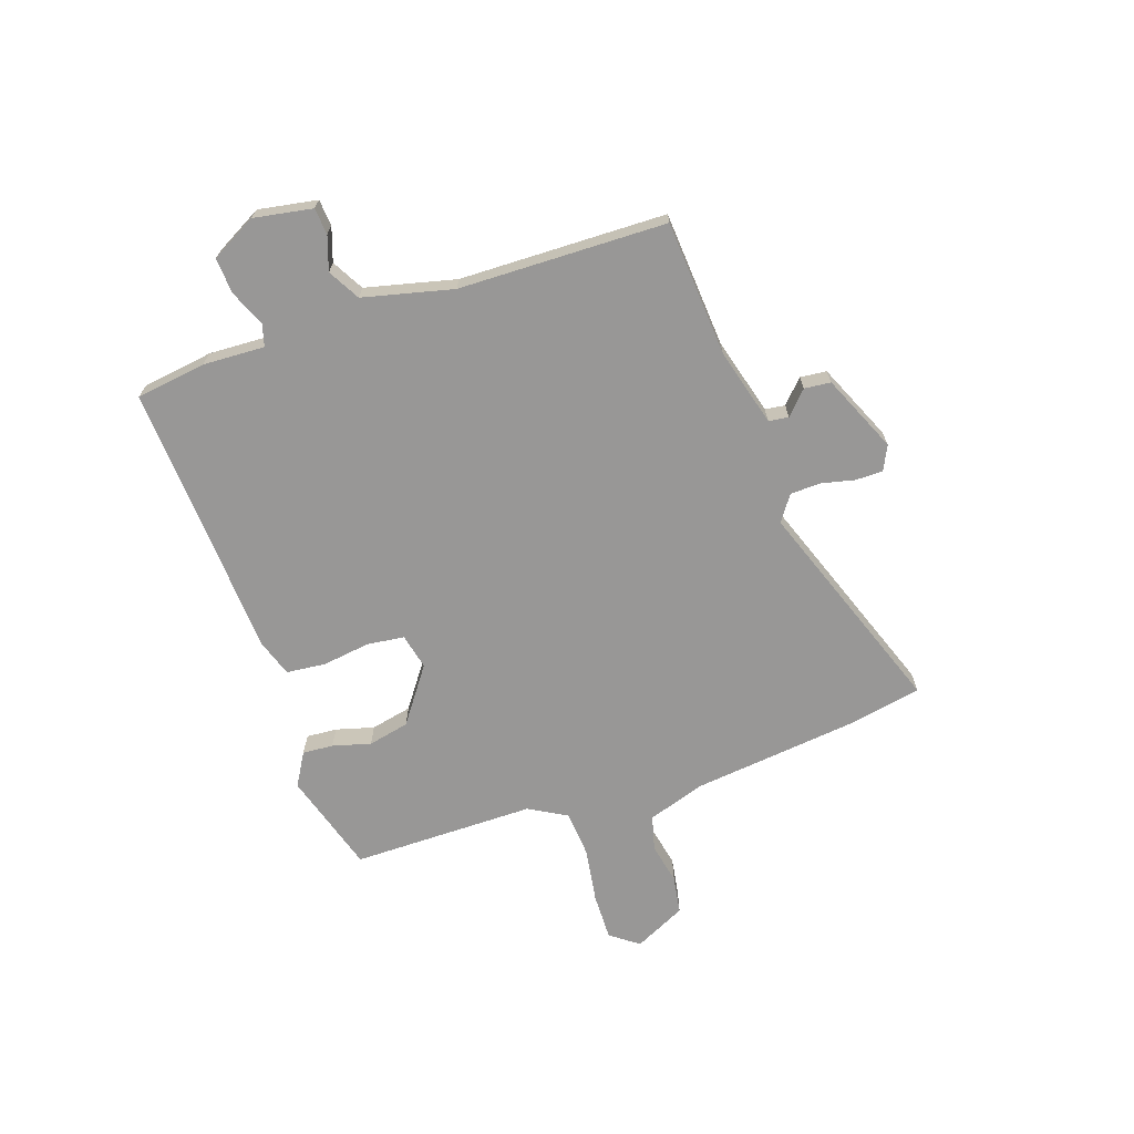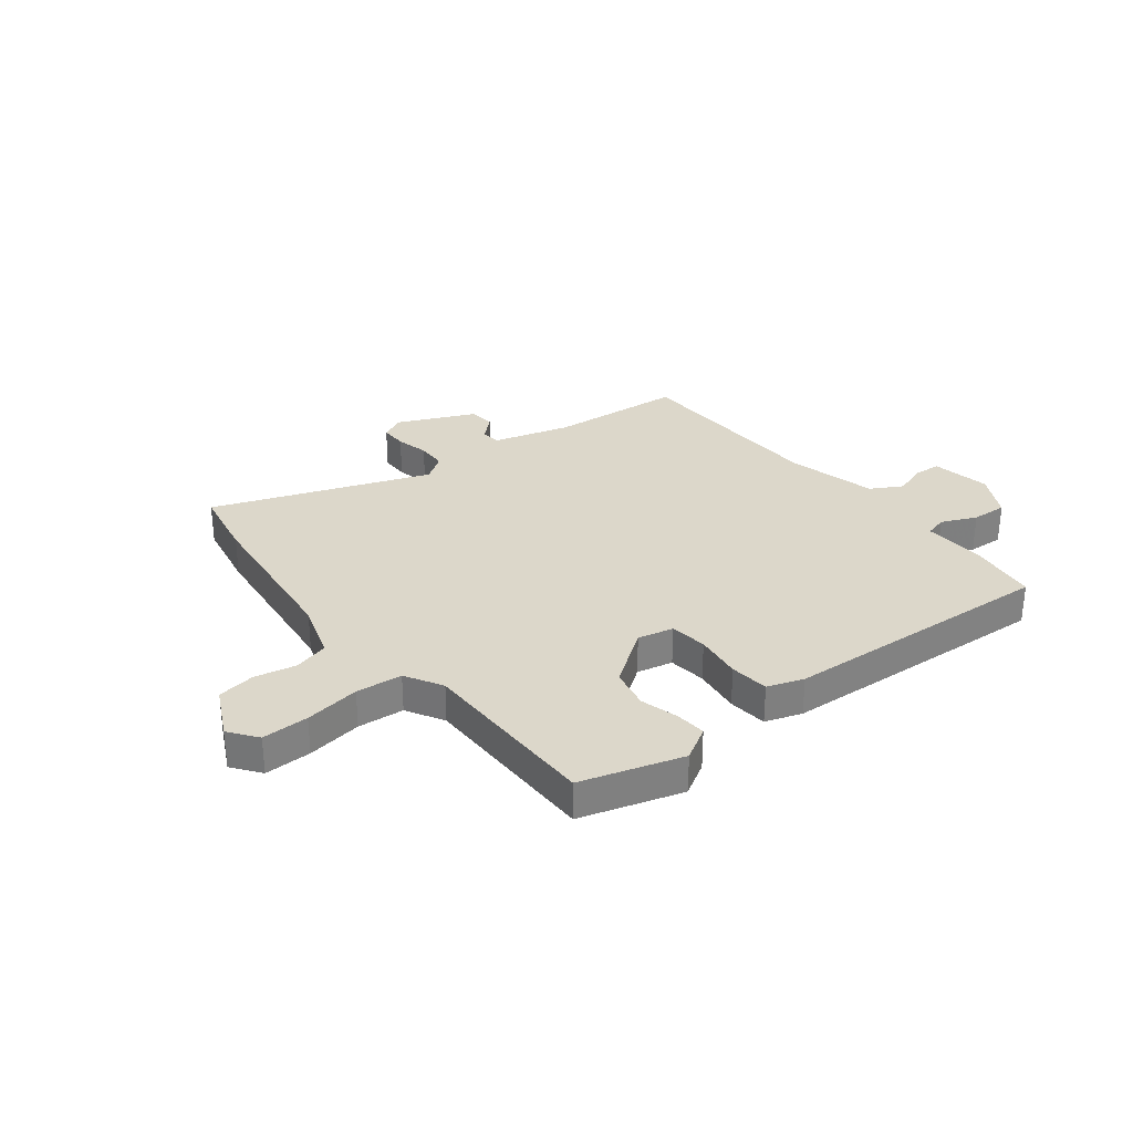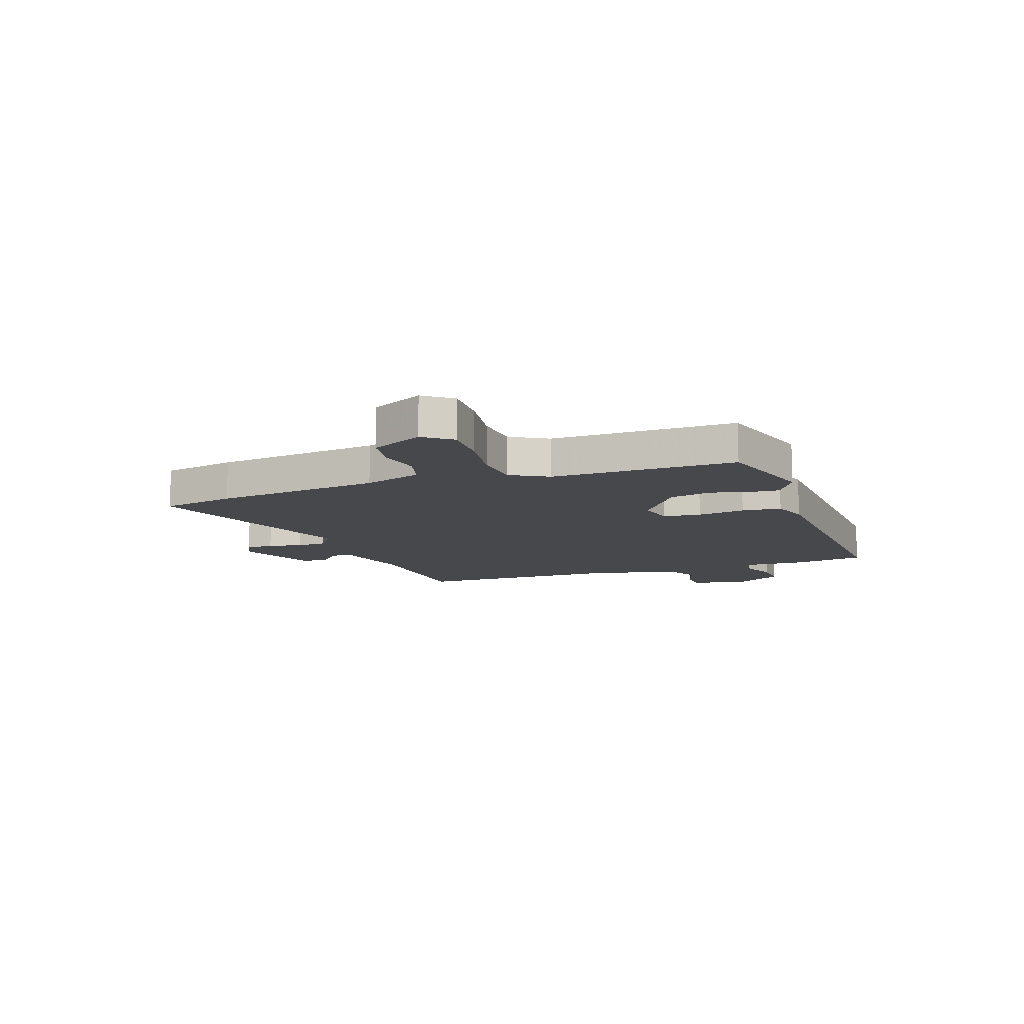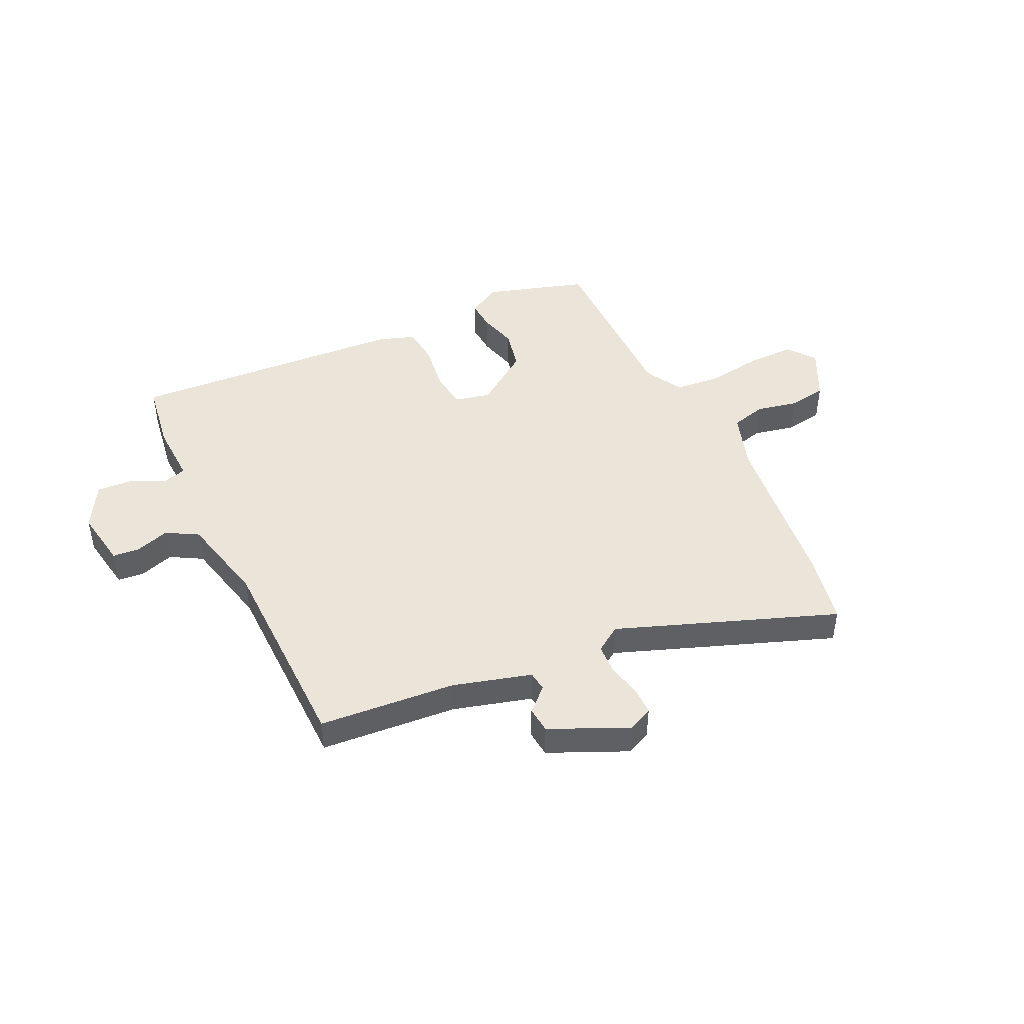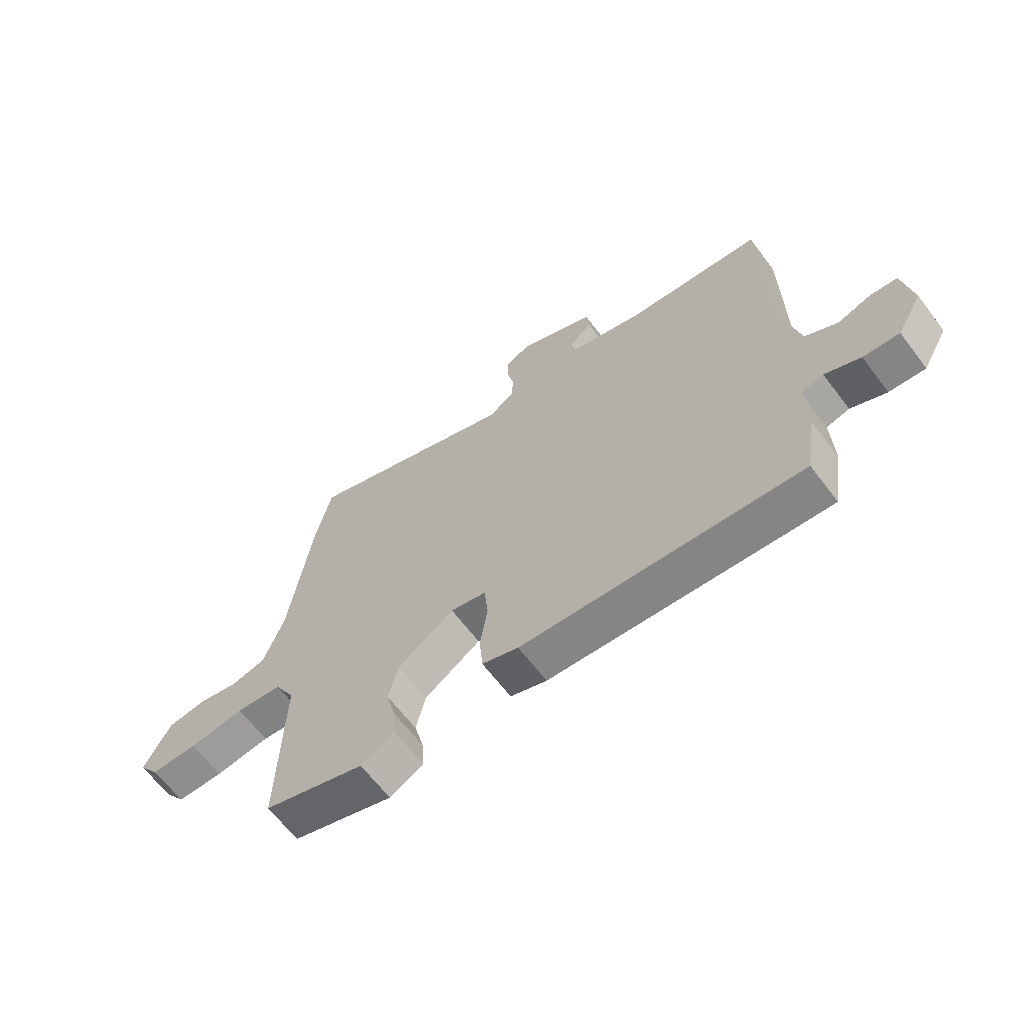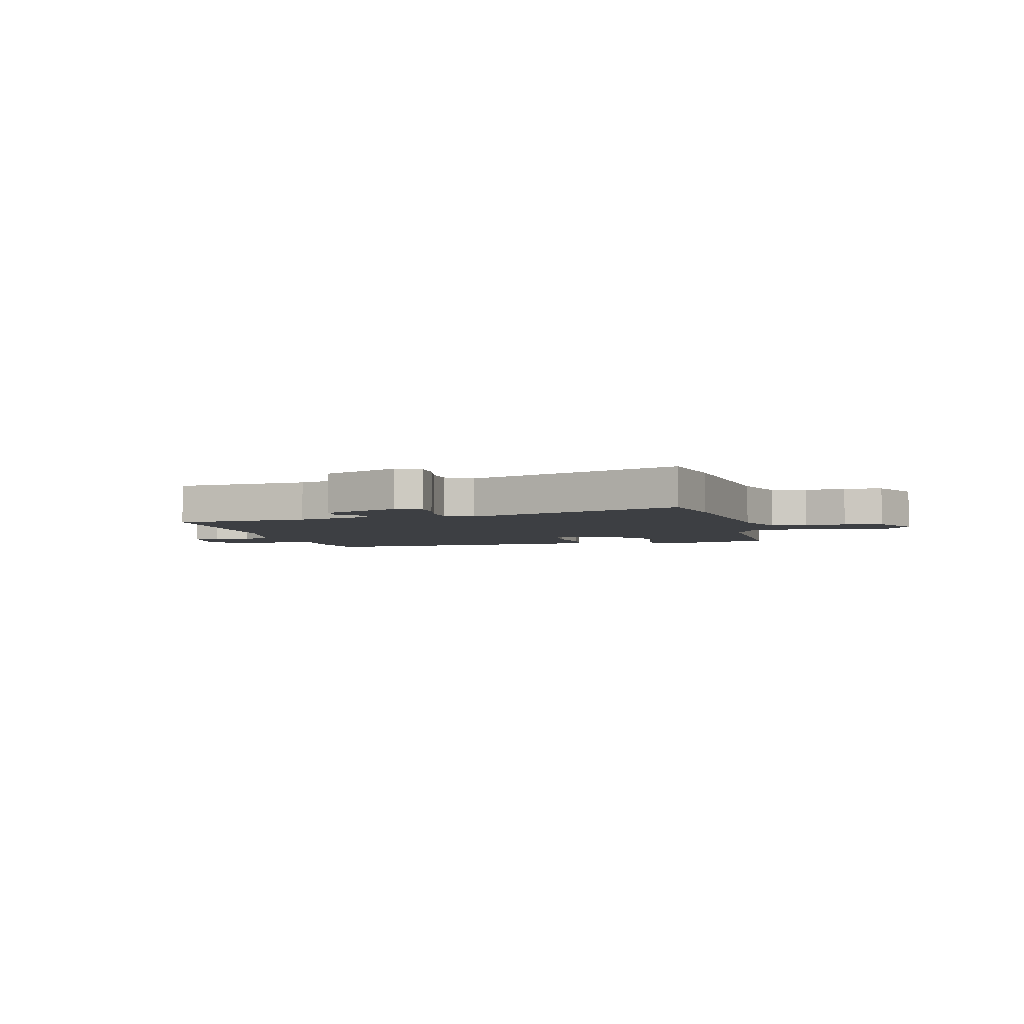
<metadata>
{"format":"obj","ext":"obj","renderer":"f3d","projection":"perspective","resolution":1024,"background":"white","views":[{"elev":-68.3,"azim":-72.3,"up":"+Y"},{"elev":30.6,"azim":140.8,"up":"+Y"},{"elev":-11.6,"azim":108.4,"up":"+Y"},{"elev":45.2,"azim":-26.2,"up":"+Y"},{"elev":-64.9,"azim":-142.8,"up":"+Z"},{"elev":-3.9,"azim":13.3,"up":"+Y"}]}
</metadata>
<code>
v 0.494 0.07 -0.477
v 0.307 0.07 -0.537
v 0.245 0.07 -0.502
v 0.248 0.07 -0.445
v 0.266 0.07 -0.374
v 0.248 0.07 -0.298
v 0.144 0.07 -0.226
v 0.078 0.07 -0.242
v 0.071 0.07 -0.312
v 0.085 0.07 -0.4
v 0.079 0.07 -0.473
v 0.012 0.07 -0.497
v -0.501 0.07 -0.535
v -0.522 0.07 -0.405
v -0.519 0.07 -0.291
v -0.561 0.07 -0.28
v -0.626 0.07 -0.31
v -0.692 0.07 -0.315
v -0.739 0.07 -0.232
v -0.722 0.07 -0.123
v -0.673 0.07 -0.118
v -0.61 0.07 -0.138
v -0.552 0.07 -0.104
v -0.515 0.07 0.063
v -0.514 0.07 0.447
v -0.263 0.07 0.47
v -0.12 0.07 0.512
v -0.116 0.07 0.549
v -0.159 0.07 0.588
v -0.155 0.07 0.637
v -0.013 0.07 0.703
v 0.033 0.07 0.682
v 0.034 0.07 0.631
v 0.021 0.07 0.569
v 0.024 0.07 0.513
v 0.072 0.07 0.481
v 0.471 0.07 0.635
v 0.5 0.07 0.499
v 0.541 0.07 0.192
v 0.578 0.07 0.086
v 0.643 0.07 0.07
v 0.719 0.07 0.087
v 0.79 0.07 0.077
v 0.839 0.07 -0.018
v 0.801 0.07 -0.071
v 0.714 0.07 -0.071
v 0.611 0.07 -0.057
v 0.525 0.07 -0.066
v 0.487 0.07 -0.136
v 0.494 0 -0.477
v 0.307 0 -0.537
v 0.245 0 -0.502
v 0.248 0 -0.445
v 0.266 0 -0.374
v 0.248 0 -0.298
v 0.144 0 -0.226
v 0.078 0 -0.242
v 0.071 0 -0.312
v 0.085 0 -0.4
v 0.079 0 -0.473
v 0.012 0 -0.497
v -0.501 0 -0.535
v -0.522 0 -0.405
v -0.519 0 -0.291
v -0.561 0 -0.28
v -0.626 0 -0.31
v -0.692 0 -0.315
v -0.739 0 -0.232
v -0.722 0 -0.123
v -0.673 0 -0.118
v -0.61 0 -0.138
v -0.552 0 -0.104
v -0.515 0 0.063
v -0.514 0 0.447
v -0.263 0 0.47
v -0.12 0 0.512
v -0.116 0 0.549
v -0.159 0 0.588
v -0.155 0 0.637
v -0.013 0 0.703
v 0.033 0 0.682
v 0.034 0 0.631
v 0.021 0 0.569
v 0.024 0 0.513
v 0.072 0 0.481
v 0.471 0 0.635
v 0.5 0 0.499
v 0.541 0 0.192
v 0.578 0 0.086
v 0.643 0 0.07
v 0.719 0 0.087
v 0.79 0 0.077
v 0.839 0 -0.018
v 0.801 0 -0.071
v 0.714 0 -0.071
v 0.611 0 -0.057
v 0.525 0 -0.066
v 0.487 0 -0.136
f 45 46 47
f 44 45 47
f 43 44 47
f 42 43 47
f 41 42 47
f 40 41 47 48
f 39 40 48 49
f 38 39 49
f 37 38 49
f 36 37 49
f 32 33 34
f 31 32 34
f 30 31 34
f 29 30 34
f 28 29 34
f 27 28 34 35
f 36 49 1
f 35 36 1
f 27 35 1
f 26 27 1
f 20 21 22
f 19 20 22
f 18 19 22
f 17 18 22
f 16 17 22
f 15 16 22 23
f 13 14 15
f 12 13 15
f 11 12 15
f 10 11 15
f 9 10 15
f 15 23 24
f 9 15 24
f 8 9 24
f 3 4 5
f 2 3 5
f 1 2 5
f 1 5 6
f 26 1 6
f 24 25 26
f 8 24 26
f 7 8 26
f 6 7 26
f 96 95 94
f 96 94 93
f 96 93 92
f 96 92 91
f 96 91 90
f 97 96 90 89
f 98 97 89 88
f 98 88 87
f 98 87 86
f 98 86 85
f 83 82 81
f 83 81 80
f 83 80 79
f 83 79 78
f 83 78 77
f 84 83 77 76
f 50 98 85
f 50 85 84
f 50 84 76
f 50 76 75
f 71 70 69
f 71 69 68
f 71 68 67
f 71 67 66
f 71 66 65
f 72 71 65 64
f 64 63 62
f 64 62 61
f 64 61 60
f 64 60 59
f 64 59 58
f 73 72 64
f 73 64 58
f 73 58 57
f 54 53 52
f 54 52 51
f 54 51 50
f 55 54 50
f 55 50 75
f 75 74 73
f 75 73 57
f 75 57 56
f 75 56 55
f 1 50 51 2
f 2 51 52 3
f 3 52 53 4
f 4 53 54 5
f 5 54 55 6
f 6 55 56 7
f 7 56 57 8
f 8 57 58 9
f 9 58 59 10
f 10 59 60 11
f 11 60 61 12
f 12 61 62 13
f 13 62 63 14
f 14 63 64 15
f 15 64 65 16
f 16 65 66 17
f 17 66 67 18
f 18 67 68 19
f 19 68 69 20
f 20 69 70 21
f 21 70 71 22
f 22 71 72 23
f 23 72 73 24
f 24 73 74 25
f 25 74 75 26
f 26 75 76 27
f 27 76 77 28
f 28 77 78 29
f 29 78 79 30
f 30 79 80 31
f 31 80 81 32
f 32 81 82 33
f 33 82 83 34
f 34 83 84 35
f 35 84 85 36
f 36 85 86 37
f 37 86 87 38
f 38 87 88 39
f 39 88 89 40
f 40 89 90 41
f 41 90 91 42
f 42 91 92 43
f 43 92 93 44
f 44 93 94 45
f 45 94 95 46
f 46 95 96 47
f 47 96 97 48
f 48 97 98 49
f 49 98 50 1

</code>
